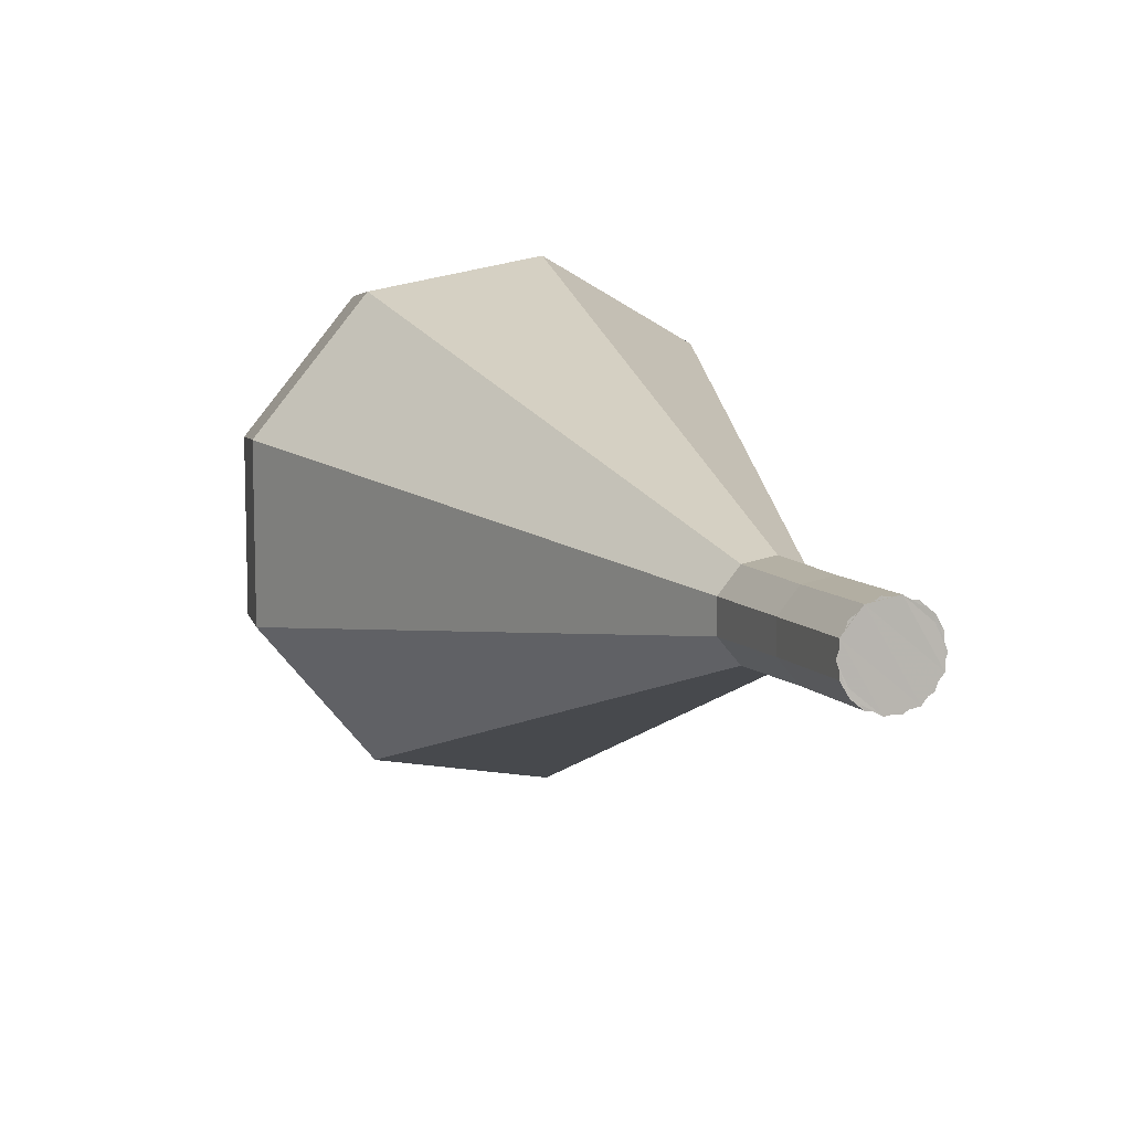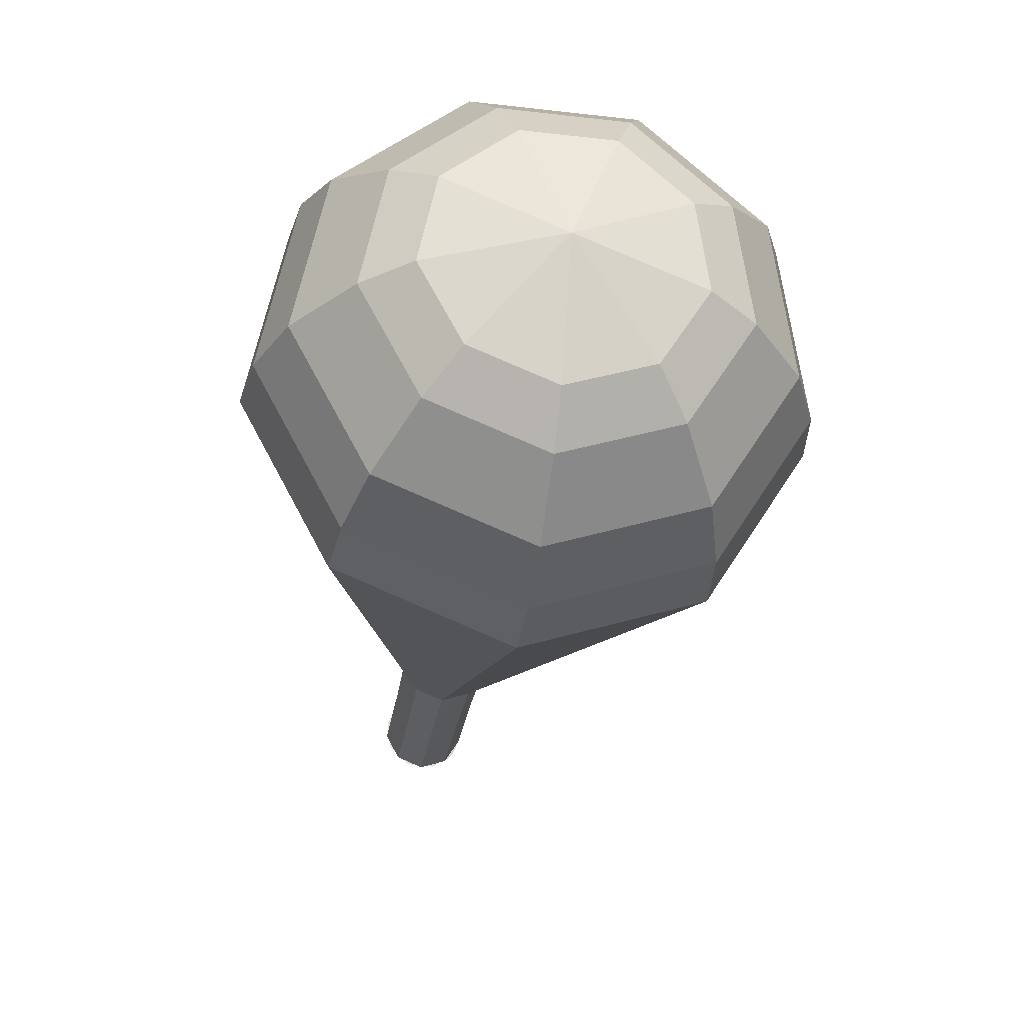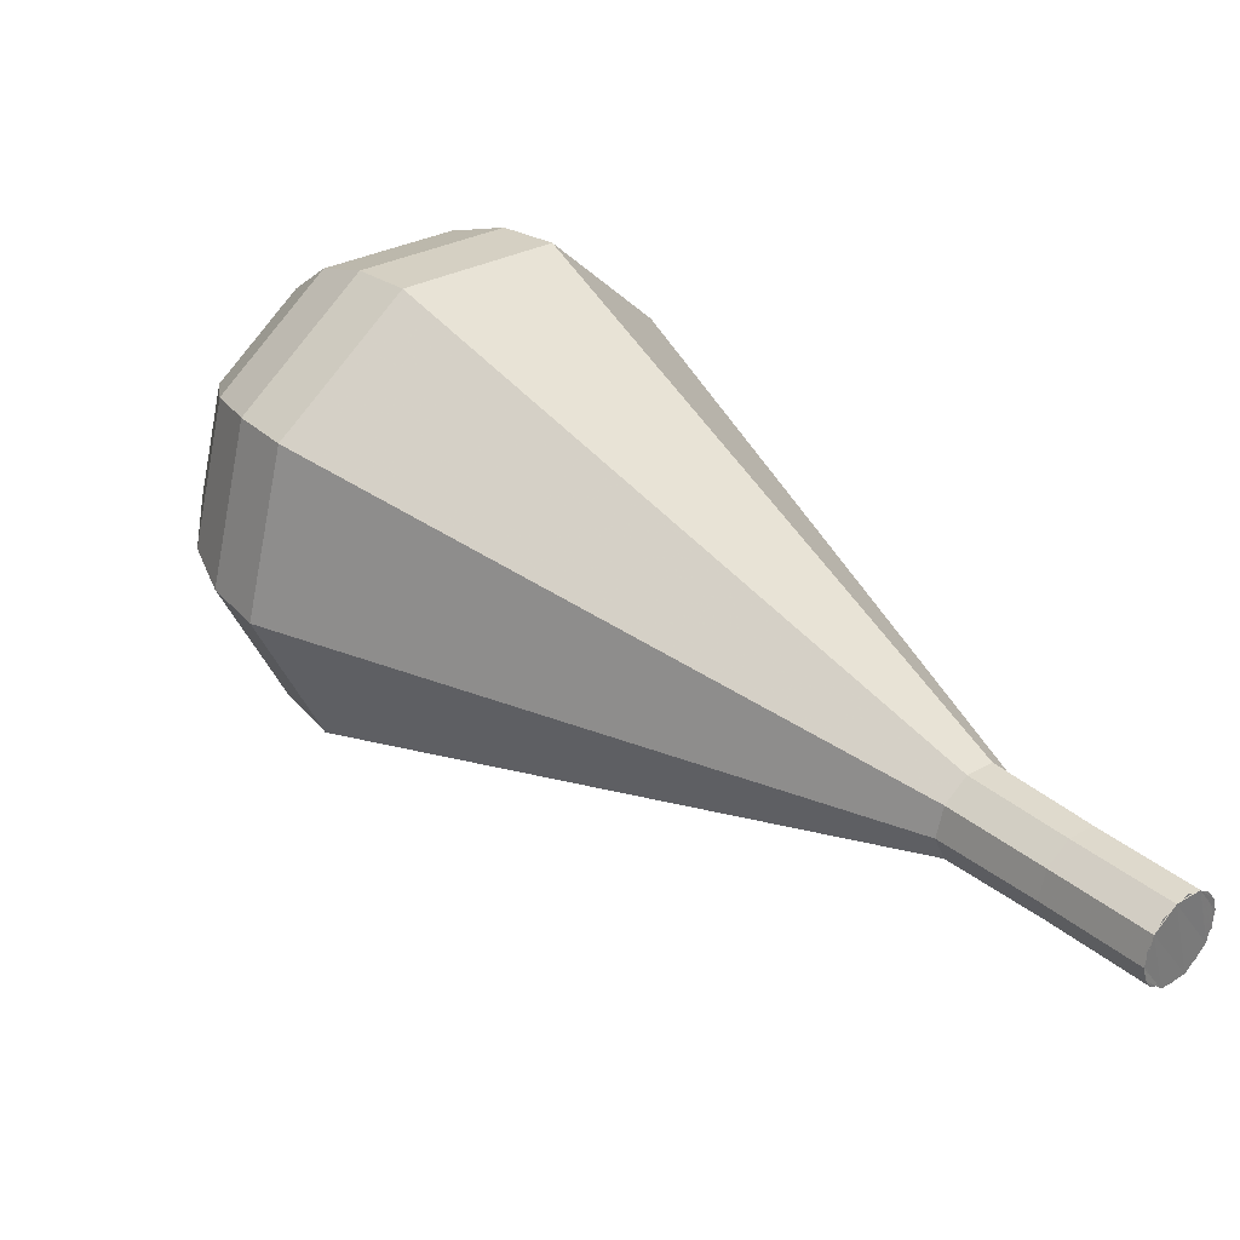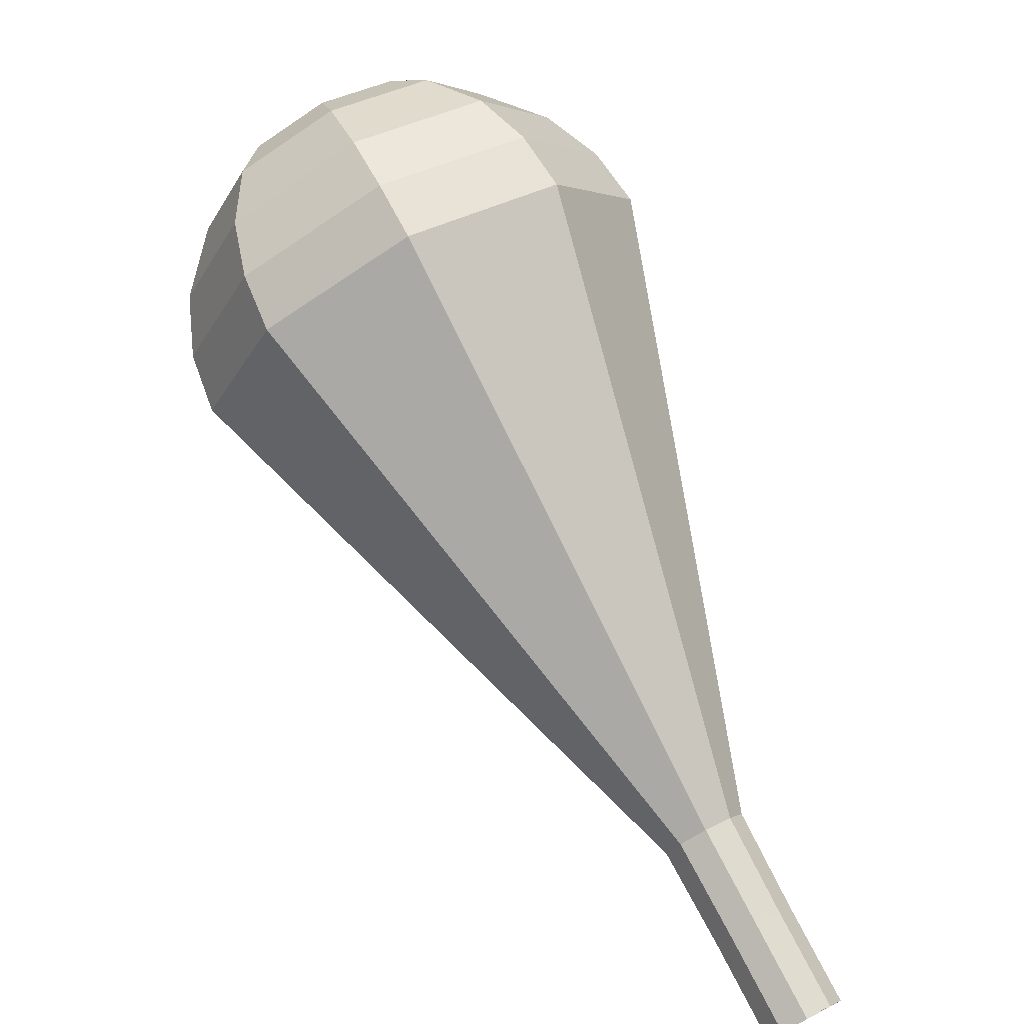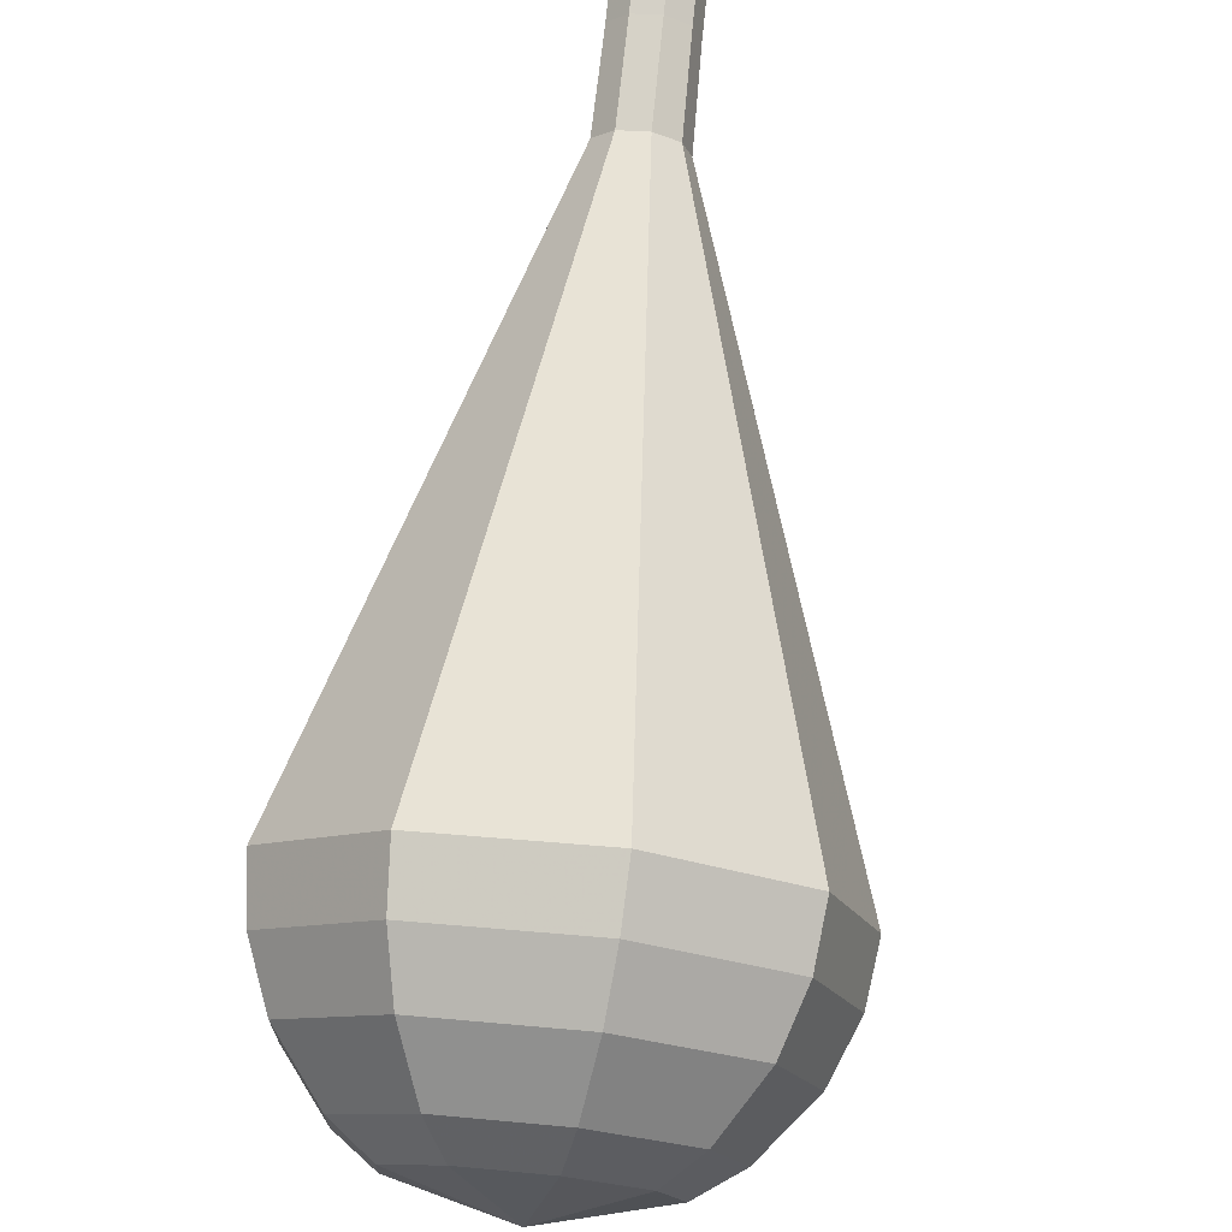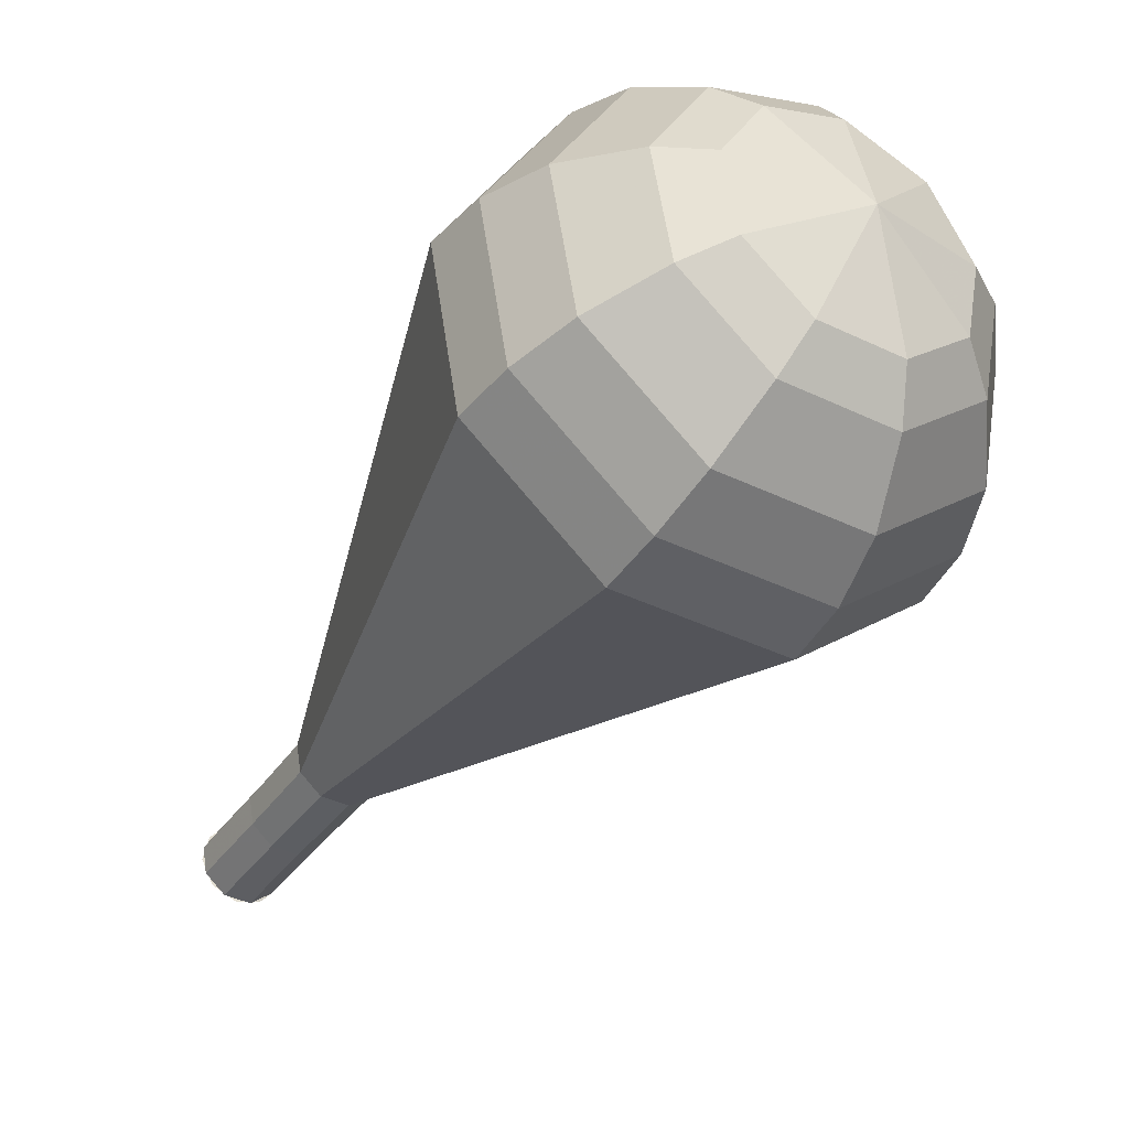
<metadata>
{"format":"obj","ext":"obj","renderer":"f3d","projection":"perspective","resolution":1024,"background":"white","views":[{"elev":43.4,"azim":-167.4,"up":"+Y"},{"elev":-60.3,"azim":27.0,"up":"+Y"},{"elev":-30.2,"azim":157.0,"up":"+Z"},{"elev":26.6,"azim":-176.3,"up":"+Z"},{"elev":41.8,"azim":43.6,"up":"+Y"},{"elev":-78.6,"azim":-1.9,"up":"+Y"}]}
</metadata>
<code>
g tube1
v 152.6 153.5 97.41
v 152.8 152.9 96.8
v 152.4 152.2 96.48
v 151.7 151.7 96.59
v 151 151.7 97.09
v 150.6 152.1 97.73
v 150.8 152.8 98.23
v 151.3 153.4 98.34
v 152.1 153.7 98.02
v 152.6 153.5 97.41
v 150.8 151.8 97.41
v 151.3 151.6 96.81
v 152.1 151.9 96.5
v 152.6 152.6 96.61
v 152.8 153.2 97.09
v 152.4 153.7 97.73
v 151.7 153.6 98.21
v 151 153.1 98.32
v 150.6 152.4 98.01
v 150.8 151.8 97.41
v 152.3 150.1 99.48
v 152.9 149.9 98.89
v 153.6 150.2 98.57
v 154.2 150.8 98.68
v 154.3 151.5 99.17
v 153.9 152 99.8
v 153.2 151.9 100.3
v 152.5 151.4 100.4
v 152.2 150.7 100.1
v 152.3 150.1 99.48
v 153.8 148.4 101.6
v 154.4 148.2 100.9
v 155.2 148.5 100.6
v 155.8 149.1 100.7
v 155.9 149.9 101.2
v 155.5 150.3 101.9
v 154.7 150.3 102.4
v 154 149.7 102.5
v 153.6 149 102.2
v 153.8 148.4 101.6
v 154.6 146 103.6
v 155.6 145.6 102.5
v 157 146.1 101.9
v 158.1 147.3 102.1
v 158.3 148.6 103
v 157.6 149.4 104.2
v 156.3 149.3 105.1
v 155 148.4 105.3
v 154.3 147.1 104.7
v 154.6 146 103.6
v 155.3 143.6 105.7
v 156.9 143 104.1
v 158.9 143.8 103.2
v 160.4 145.5 103.5
v 160.7 147.4 104.8
v 159.7 148.5 106.6
v 157.8 148.4 107.9
v 155.9 147.1 108.2
v 155 145.2 107.3
v 155.3 143.6 105.7
v 156.9 138.8 109.9
v 159.4 137.9 107.3
v 162.6 139.1 105.9
v 165.1 141.9 106.4
v 165.6 144.9 108.5
v 163.9 146.8 111.2
v 160.8 146.6 113.3
v 157.8 144.5 113.8
v 156.3 141.4 112.4
v 156.9 138.8 109.9
v 158.4 134 114
v 161.9 132.8 110.4
v 166.3 134.5 108.5
v 169.7 138.3 109.2
v 170.4 142.4 112.1
v 168.1 145 115.9
v 163.9 144.7 118.8
v 159.7 141.8 119.5
v 157.6 137.6 117.6
v 158.4 134 114
v 159.5 133.1 115.3
v 162.9 131.9 111.8
v 167.2 133.6 109.9
v 170.4 137.3 110.6
v 171.1 141.3 113.4
v 168.9 143.8 117.1
v 164.8 143.5 119.9
v 160.8 140.7 120.6
v 158.7 136.6 118.7
v 159.5 133.1 115.3
v 161 132.6 116.5
v 164 131.5 113.4
v 167.9 133 111.8
v 170.8 136.3 112.3
v 171.4 139.9 114.9
v 169.4 142.1 118.2
v 165.8 141.9 120.7
v 162.2 139.4 121.3
v 160.3 135.7 119.6
v 161 132.6 116.5
v 163.1 132.6 117.8
v 165.4 131.8 115.4
v 168.3 132.9 114.1
v 170.6 135.4 114.6
v 171 138.2 116.5
v 169.5 139.9 119
v 166.7 139.7 121
v 164 137.8 121.4
v 162.5 134.9 120.1
v 163.1 132.6 117.8
v 164.6 132.9 118.4
v 166.2 132.4 116.7
v 168.4 133.2 115.7
v 170 135 116.1
v 170.4 137 117.5
v 169.2 138.3 119.3
v 167.2 138.2 120.7
v 165.2 136.7 121.1
v 164.1 134.7 120.1
v 164.6 132.9 118.4
v 167.7 134.9 119
v 167.7 134.9 119
v 167.7 134.9 119
v 167.7 134.9 119
v 167.7 134.9 119
v 167.7 134.9 119
v 167.7 134.9 119
v 167.7 134.9 119
v 167.7 134.9 119
v 167.7 134.9 119
f 1 2 12
f 12 11 1
f 2 3 13
f 13 12 2
f 3 4 14
f 14 13 3
f 4 5 15
f 15 14 4
f 5 6 16
f 16 15 5
f 6 7 17
f 17 16 6
f 7 8 18
f 18 17 7
f 8 9 19
f 19 18 8
f 9 10 20
f 20 19 9
f 11 12 22
f 22 21 11
f 12 13 23
f 23 22 12
f 13 14 24
f 24 23 13
f 14 15 25
f 25 24 14
f 15 16 26
f 26 25 15
f 16 17 27
f 27 26 16
f 17 18 28
f 28 27 17
f 18 19 29
f 29 28 18
f 19 20 30
f 30 29 19
f 21 22 32
f 32 31 21
f 22 23 33
f 33 32 22
f 23 24 34
f 34 33 23
f 24 25 35
f 35 34 24
f 25 26 36
f 36 35 25
f 26 27 37
f 37 36 26
f 27 28 38
f 38 37 27
f 28 29 39
f 39 38 28
f 29 30 40
f 40 39 29
f 31 32 42
f 42 41 31
f 32 33 43
f 43 42 32
f 33 34 44
f 44 43 33
f 34 35 45
f 45 44 34
f 35 36 46
f 46 45 35
f 36 37 47
f 47 46 36
f 37 38 48
f 48 47 37
f 38 39 49
f 49 48 38
f 39 40 50
f 50 49 39
f 41 42 52
f 52 51 41
f 42 43 53
f 53 52 42
f 43 44 54
f 54 53 43
f 44 45 55
f 55 54 44
f 45 46 56
f 56 55 45
f 46 47 57
f 57 56 46
f 47 48 58
f 58 57 47
f 48 49 59
f 59 58 48
f 49 50 60
f 60 59 49
f 51 52 62
f 62 61 51
f 52 53 63
f 63 62 52
f 53 54 64
f 64 63 53
f 54 55 65
f 65 64 54
f 55 56 66
f 66 65 55
f 56 57 67
f 67 66 56
f 57 58 68
f 68 67 57
f 58 59 69
f 69 68 58
f 59 60 70
f 70 69 59
f 61 62 72
f 72 71 61
f 62 63 73
f 73 72 62
f 63 64 74
f 74 73 63
f 64 65 75
f 75 74 64
f 65 66 76
f 76 75 65
f 66 67 77
f 77 76 66
f 67 68 78
f 78 77 67
f 68 69 79
f 79 78 68
f 69 70 80
f 80 79 69
f 71 72 82
f 82 81 71
f 72 73 83
f 83 82 72
f 73 74 84
f 84 83 73
f 74 75 85
f 85 84 74
f 75 76 86
f 86 85 75
f 76 77 87
f 87 86 76
f 77 78 88
f 88 87 77
f 78 79 89
f 89 88 78
f 79 80 90
f 90 89 79
f 81 82 92
f 92 91 81
f 82 83 93
f 93 92 82
f 83 84 94
f 94 93 83
f 84 85 95
f 95 94 84
f 85 86 96
f 96 95 85
f 86 87 97
f 97 96 86
f 87 88 98
f 98 97 87
f 88 89 99
f 99 98 88
f 89 90 100
f 100 99 89
f 91 92 102
f 102 101 91
f 92 93 103
f 103 102 92
f 93 94 104
f 104 103 93
f 94 95 105
f 105 104 94
f 95 96 106
f 106 105 95
f 96 97 107
f 107 106 96
f 97 98 108
f 108 107 97
f 98 99 109
f 109 108 98
f 99 100 110
f 110 109 99
f 101 102 112
f 112 111 101
f 102 103 113
f 113 112 102
f 103 104 114
f 114 113 103
f 104 105 115
f 115 114 104
f 105 106 116
f 116 115 105
f 106 107 117
f 117 116 106
f 107 108 118
f 118 117 107
f 108 109 119
f 119 118 108
f 109 110 120
f 120 119 109
f 111 112 122
f 122 121 111
f 112 113 123
f 123 122 112
f 113 114 124
f 124 123 113
f 114 115 125
f 125 124 114
f 115 116 126
f 126 125 115
f 116 117 127
f 127 126 116
f 117 118 128
f 128 127 117
f 118 119 129
f 129 128 118
f 119 120 130
f 130 129 119
g

</code>
